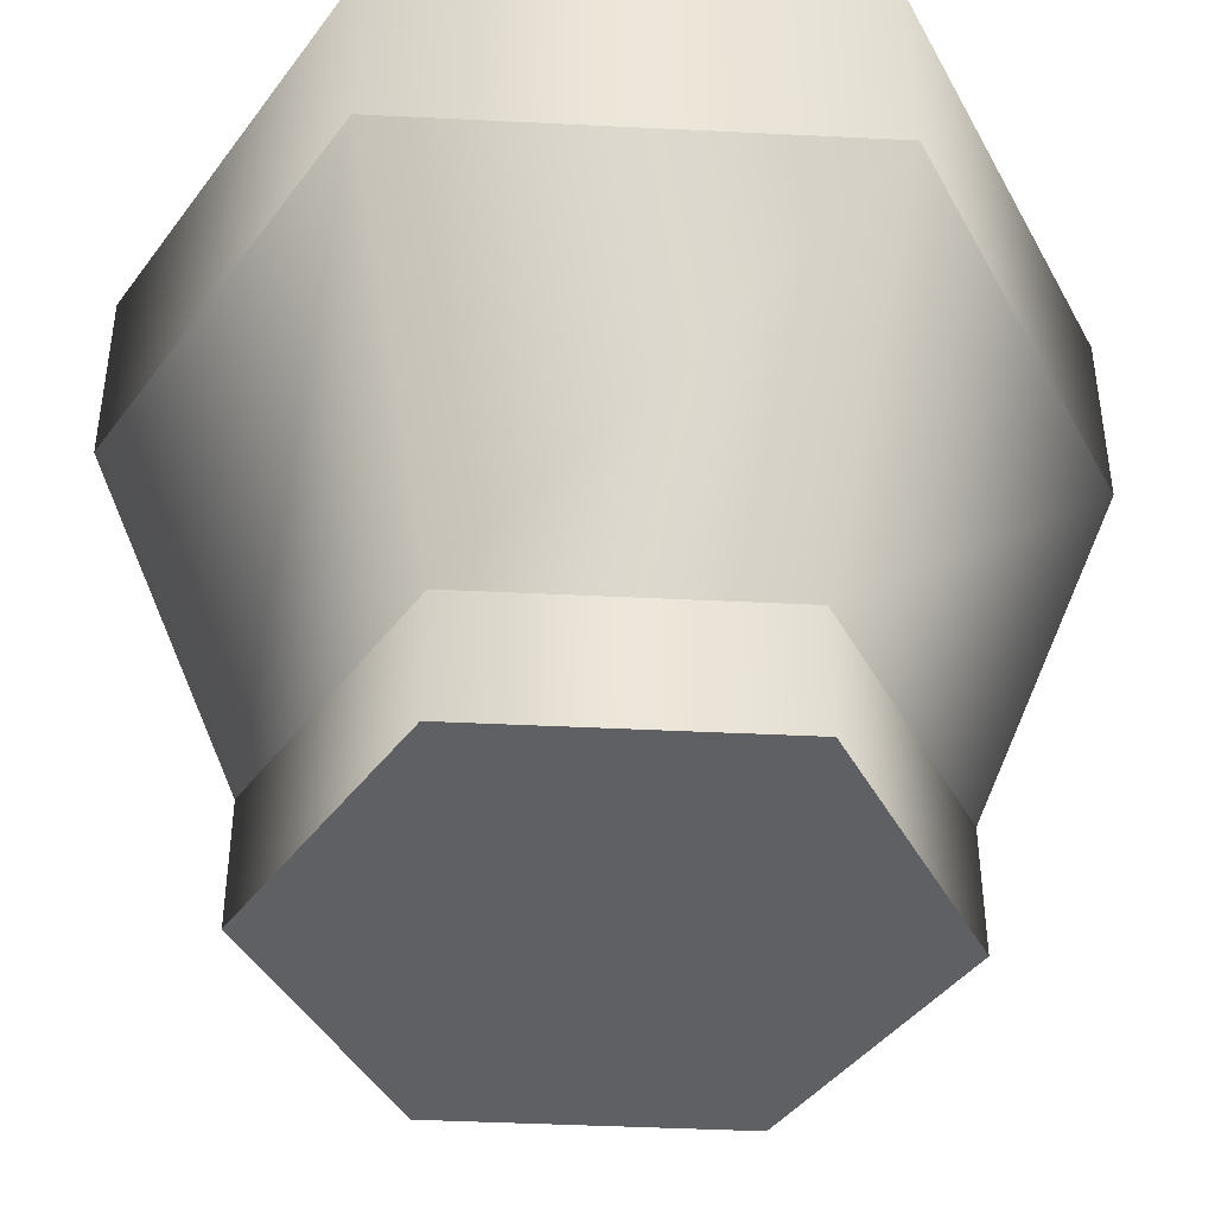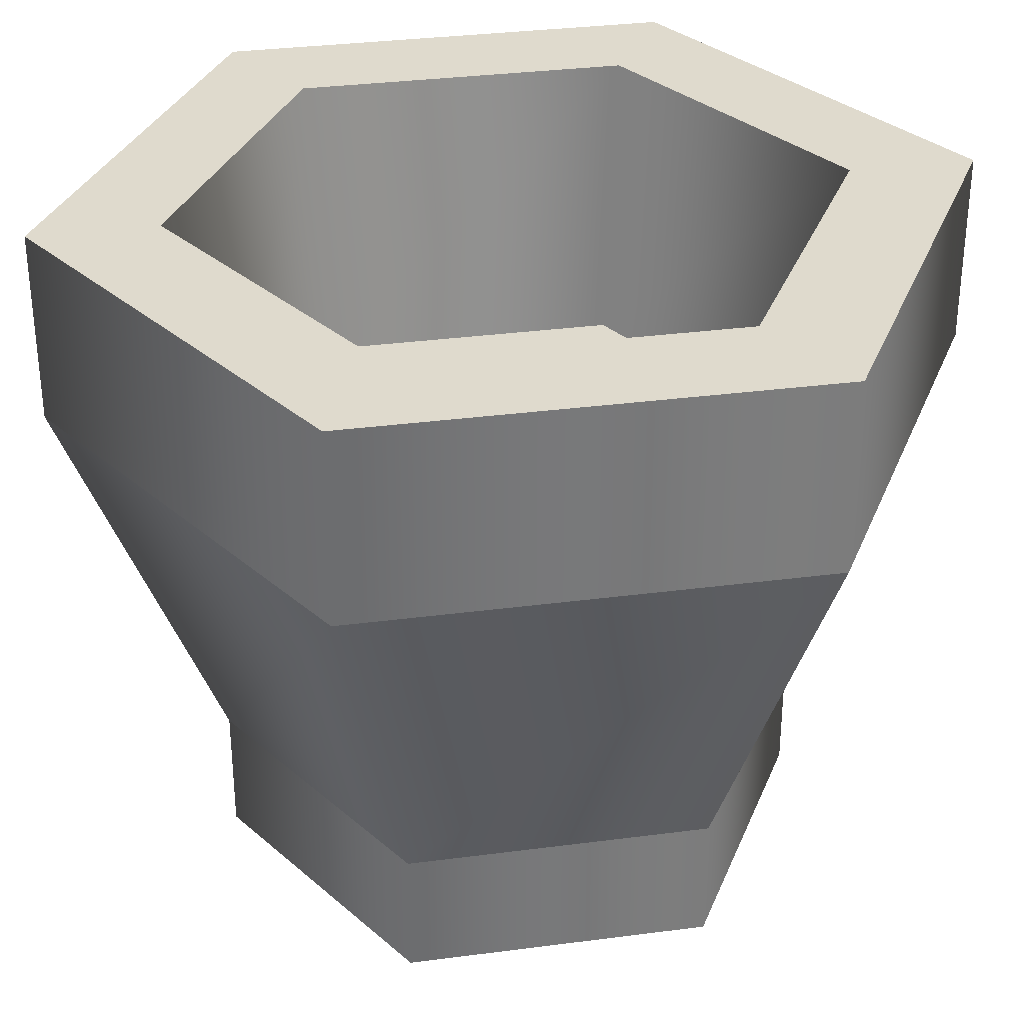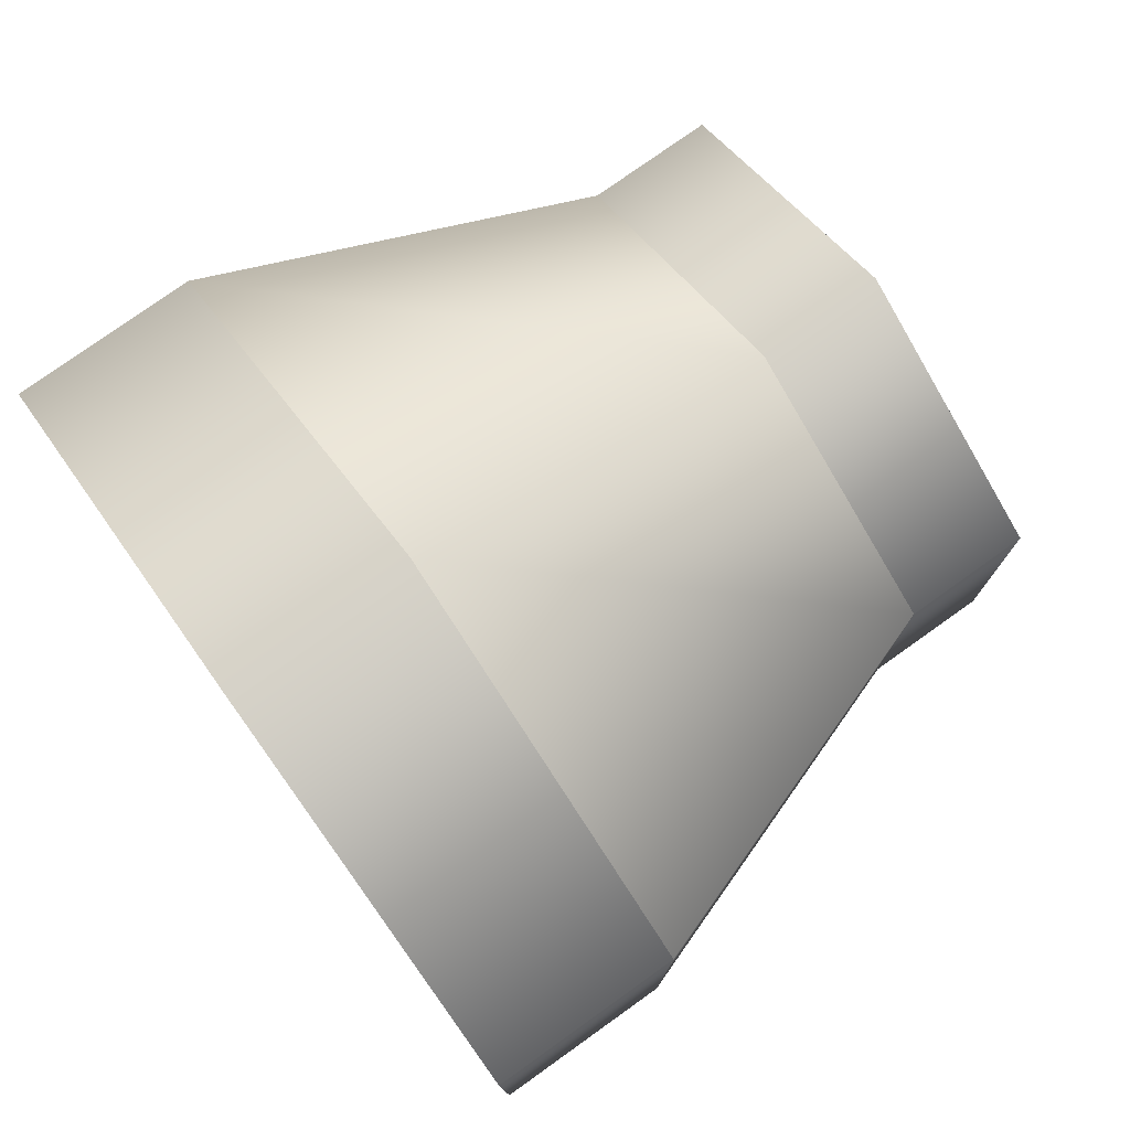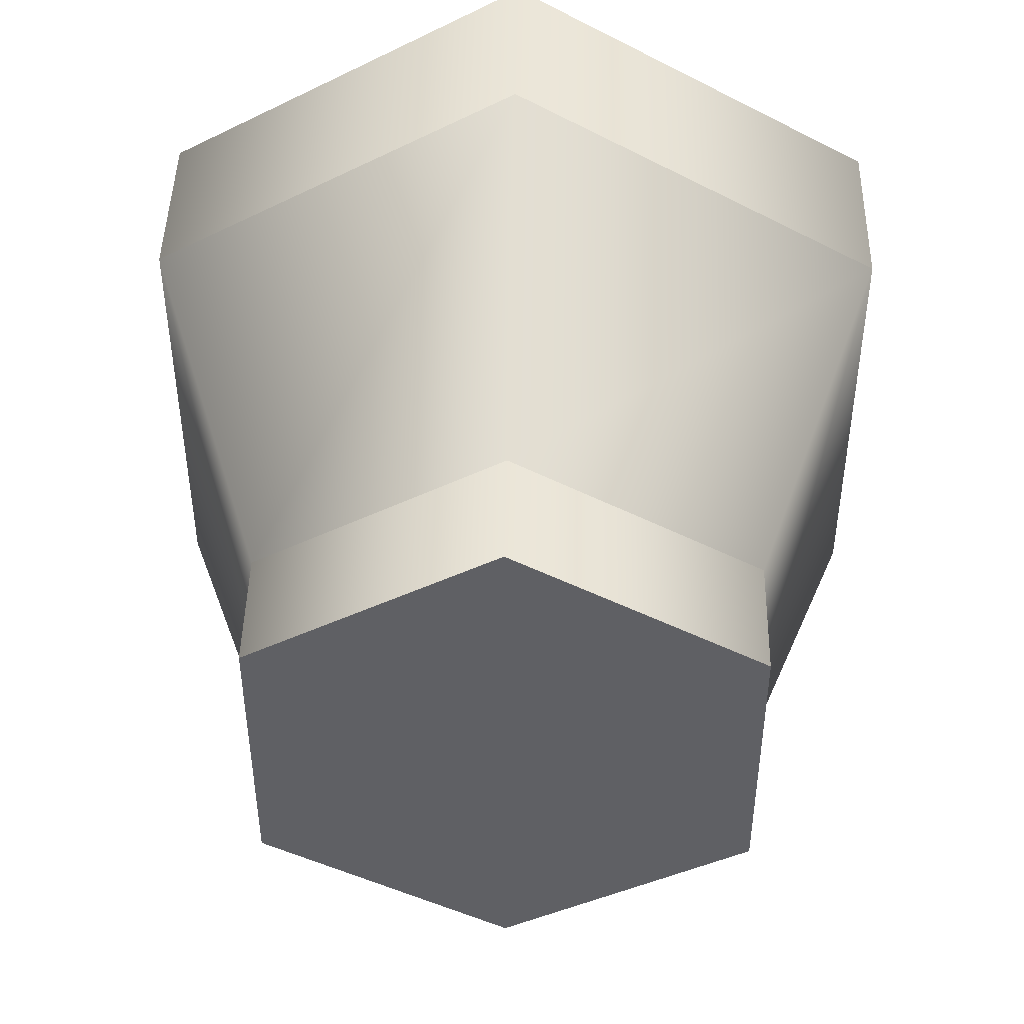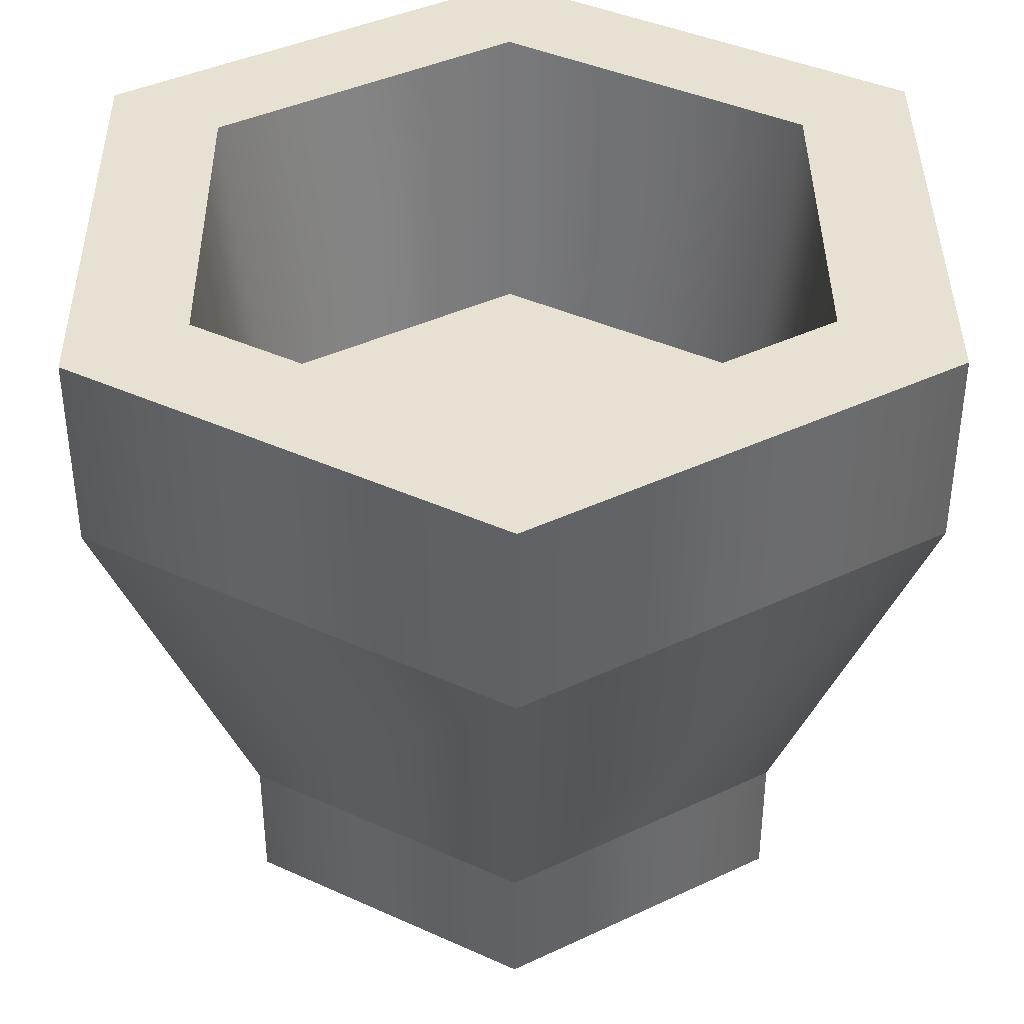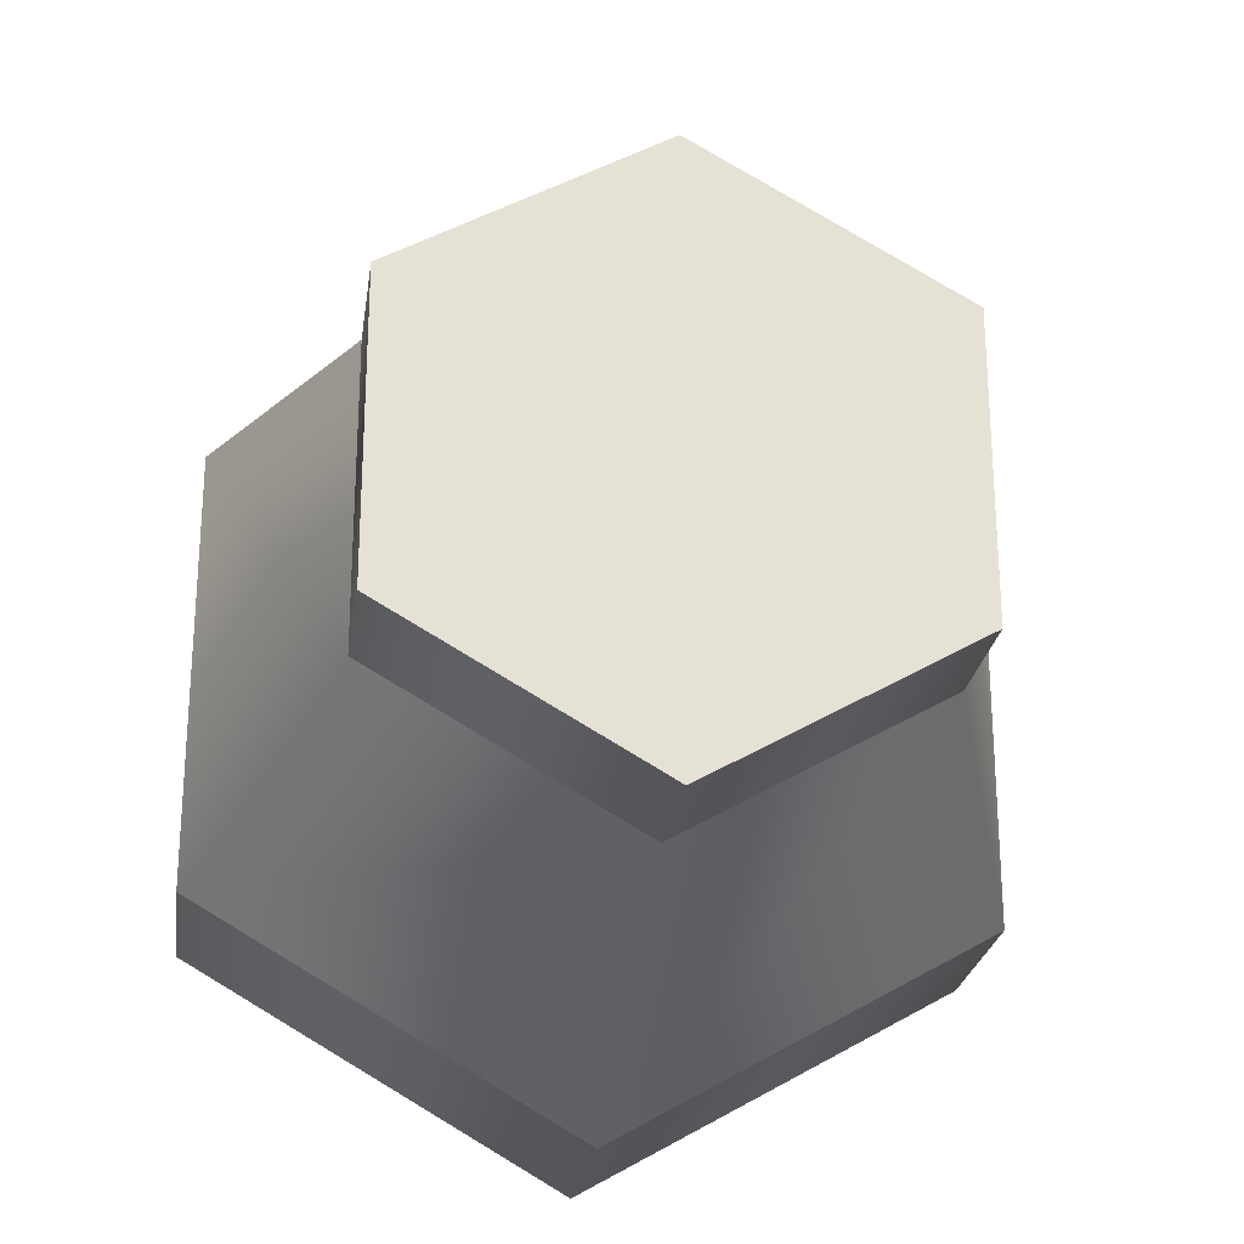
<metadata>
{"format":"obj","ext":"obj","renderer":"f3d","projection":"perspective","resolution":1024,"background":"white","views":[{"elev":-42.2,"azim":-93.4,"up":"+Y"},{"elev":32.8,"azim":-40.3,"up":"+Y"},{"elev":77.6,"azim":-125.5,"up":"+Z"},{"elev":45.5,"azim":1.2,"up":"+Z"},{"elev":39.6,"azim":-0.5,"up":"+Y"},{"elev":-24.7,"azim":-8.1,"up":"+Z"}]}
</metadata>
<code>
g ice-cream-cup
v 0.065 0.1066 -0.03753 1 1 1
v -7.219e-16 0.1066 -0.07506 1 1 1
v 0.07304 0.1804 -0.04217 1 1 1
v -1.444e-15 0.1804 -0.08434 1 1 1
v -0.065 0.1066 -0.03753 1 1 1
v -0.07304 0.1804 -0.04217 1 1 1
v -1.083e-15 0.1066 0.07506 1 1 1
v 0.065 0.1066 0.03753 1 1 1
v -1.805e-15 0.1804 0.08434 1 1 1
v 0.07304 0.1804 0.04217 1 1 1
v -0.065 0.1066 0.03753 1 1 1
v -0.07304 0.1804 0.04217 1 1 1
v 0.06635 0.0328 -0.03831 1 1 1
v 0.06635 0 -0.03831 1 1 1
v 0.06635 0.0328 0.03831 1 1 1
v 0.06635 0 0.03831 1 1 1
v -0.06635 0 -0.03831 1 1 1
v 0 0 -0.07662 1 1 1
v -0.06635 0.0328 -0.03831 1 1 1
v 0 0.0328 -0.07662 1 1 1
v 0 0 0.07662 1 1 1
v -0.06635 0 0.03831 1 1 1
v 0 0.0328 0.07662 1 1 1
v -0.06635 0.0328 0.03831 1 1 1
v 0.1005 0.1312 0.05804 1 1 1
v -1.805e-15 0.1312 0.1161 1 1 1
v -0.1005 0.1312 0.05804 1 1 1
v -1.805e-15 0.1312 -0.1161 1 1 1
v 0.1005 0.1312 -0.05804 1 1 1
v -0.1005 0.1312 -0.05804 1 1 1
v -0.1005 0.1804 -0.05804 1 1 1
v -1.805e-15 0.1804 -0.1161 1 1 1
v 0.1005 0.1804 -0.05804 1 1 1
v -0.1005 0.1804 0.05804 1 1 1
v 0.1005 0.1804 0.05804 1 1 1
v -1.805e-15 0.1804 0.1161 1 1 1
f 3 2 1
f 2 3 4
f 4 5 2
f 5 4 6
f 9 8 7
f 8 9 10
f 1 10 3
f 10 1 8
f 12 7 11
f 7 12 9
f 12 5 6
f 5 12 11
f 2 8 1
f 8 2 7
f 7 2 5
f 7 5 11
f 15 14 13
f 14 15 16
f 19 18 17
f 18 19 20
f 23 22 21
f 22 23 24
f 22 19 17
f 19 22 24
f 15 21 16
f 21 15 23
f 20 14 18
f 14 20 13
f 21 14 16
f 14 21 18
f 18 21 22
f 18 22 17
f 25 23 15
f 23 25 26
f 26 24 23
f 24 26 27
f 28 13 20
f 13 28 29
f 25 13 29
f 13 25 15
f 19 27 30
f 27 19 24
f 30 20 19
f 20 30 28
f 31 28 30
f 28 31 32
f 32 29 28
f 29 32 33
f 27 31 30
f 31 27 34
f 35 26 25
f 26 35 36
f 36 27 26
f 27 36 34
f 35 29 33
f 29 35 25
f 36 10 9
f 36 9 12
f 35 10 36
f 36 12 34
f 34 12 31
f 6 31 12
f 10 35 3
f 33 3 35
f 6 32 31
f 3 33 32
f 4 32 6
f 3 32 4
g ice-cream-cup
f 3 2 1
f 2 3 4
f 4 5 2
f 5 4 6
f 9 8 7
f 8 9 10
f 1 10 3
f 10 1 8
f 12 7 11
f 7 12 9
f 12 5 6
f 5 12 11
f 2 8 1
f 8 2 7
f 7 2 5
f 7 5 11
f 15 14 13
f 14 15 16
f 19 18 17
f 18 19 20
f 23 22 21
f 22 23 24
f 22 19 17
f 19 22 24
f 15 21 16
f 21 15 23
f 20 14 18
f 14 20 13
f 21 14 16
f 14 21 18
f 18 21 22
f 18 22 17
f 25 23 15
f 23 25 26
f 26 24 23
f 24 26 27
f 28 13 20
f 13 28 29
f 25 13 29
f 13 25 15
f 19 27 30
f 27 19 24
f 30 20 19
f 20 30 28
f 31 28 30
f 28 31 32
f 32 29 28
f 29 32 33
f 27 31 30
f 31 27 34
f 35 26 25
f 26 35 36
f 36 27 26
f 27 36 34
f 35 29 33
f 29 35 25
f 36 10 9
f 36 9 12
f 35 10 36
f 36 12 34
f 34 12 31
f 6 31 12
f 10 35 3
f 33 3 35
f 6 32 31
f 3 33 32
f 4 32 6
f 3 32 4

</code>
